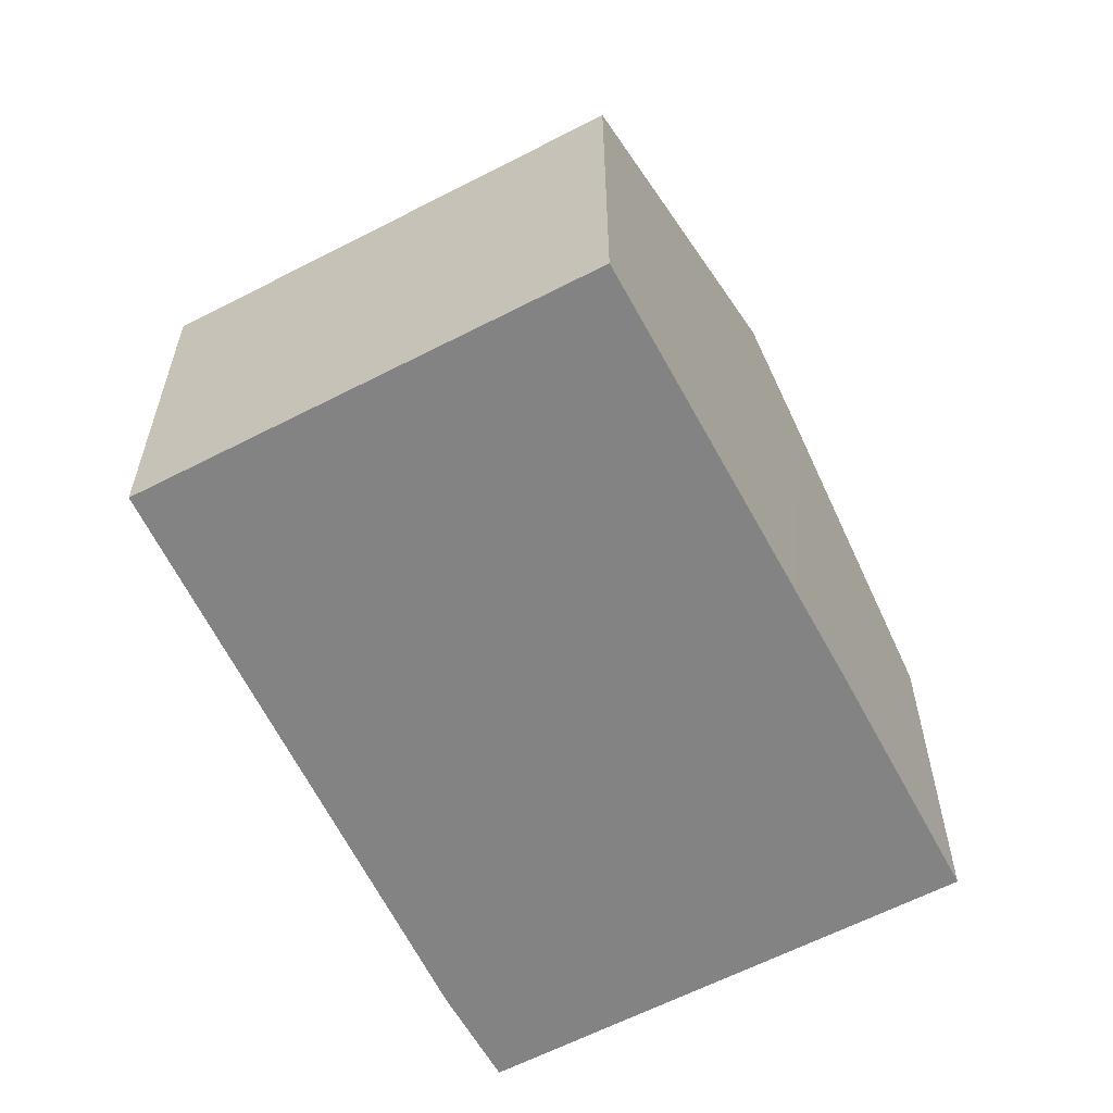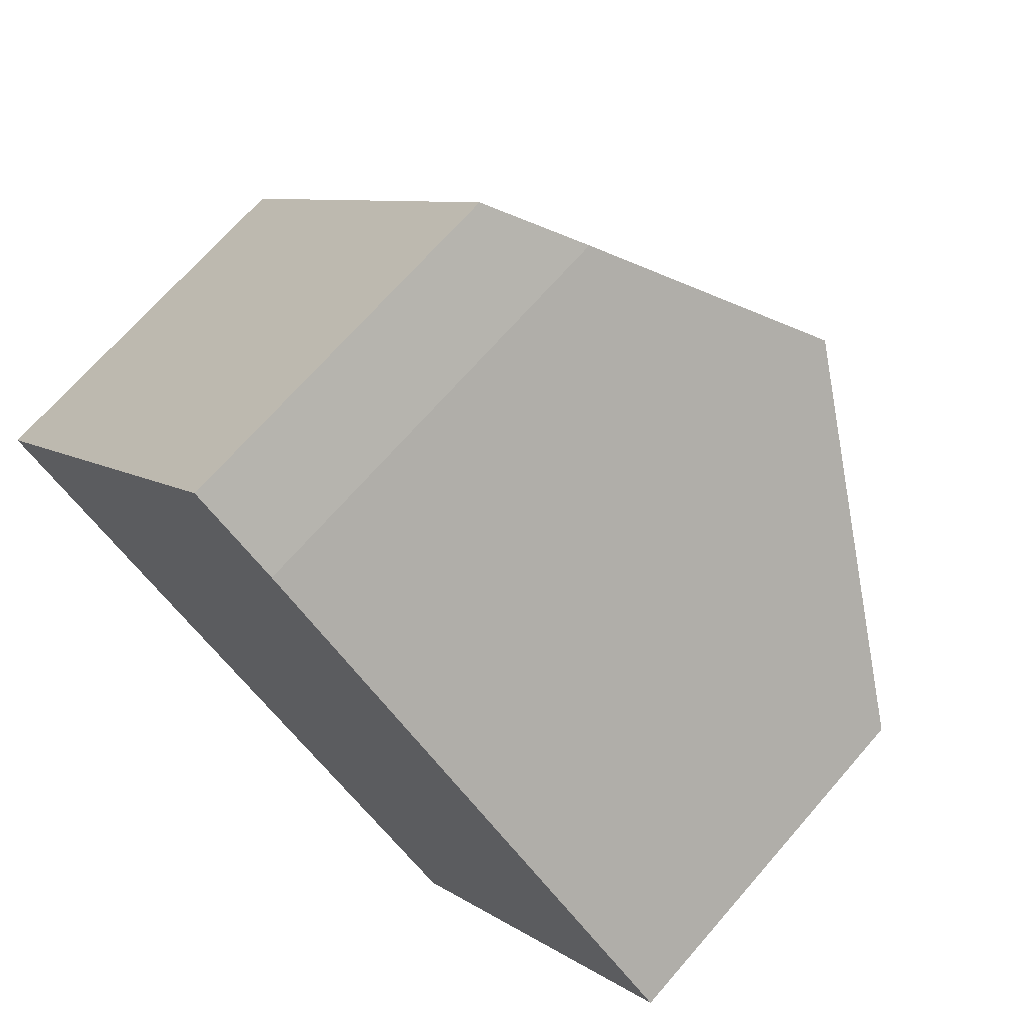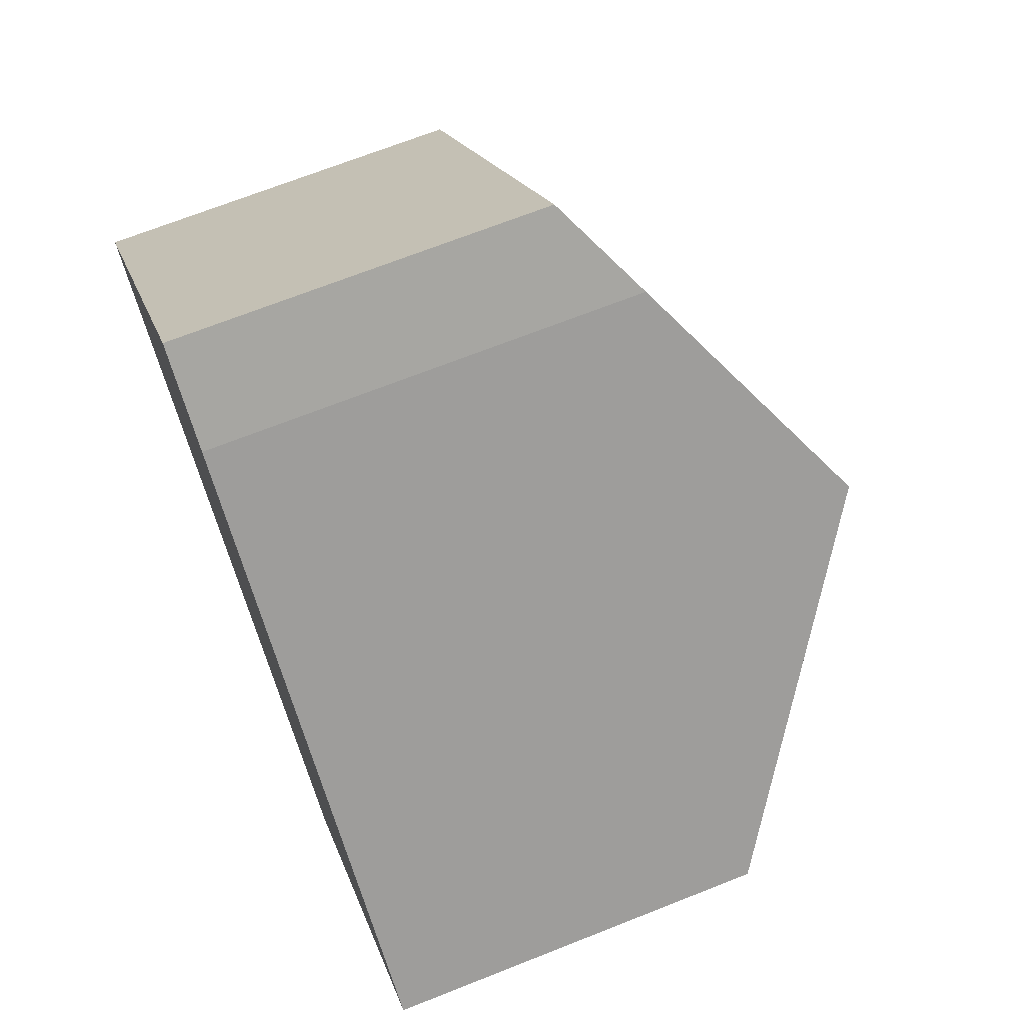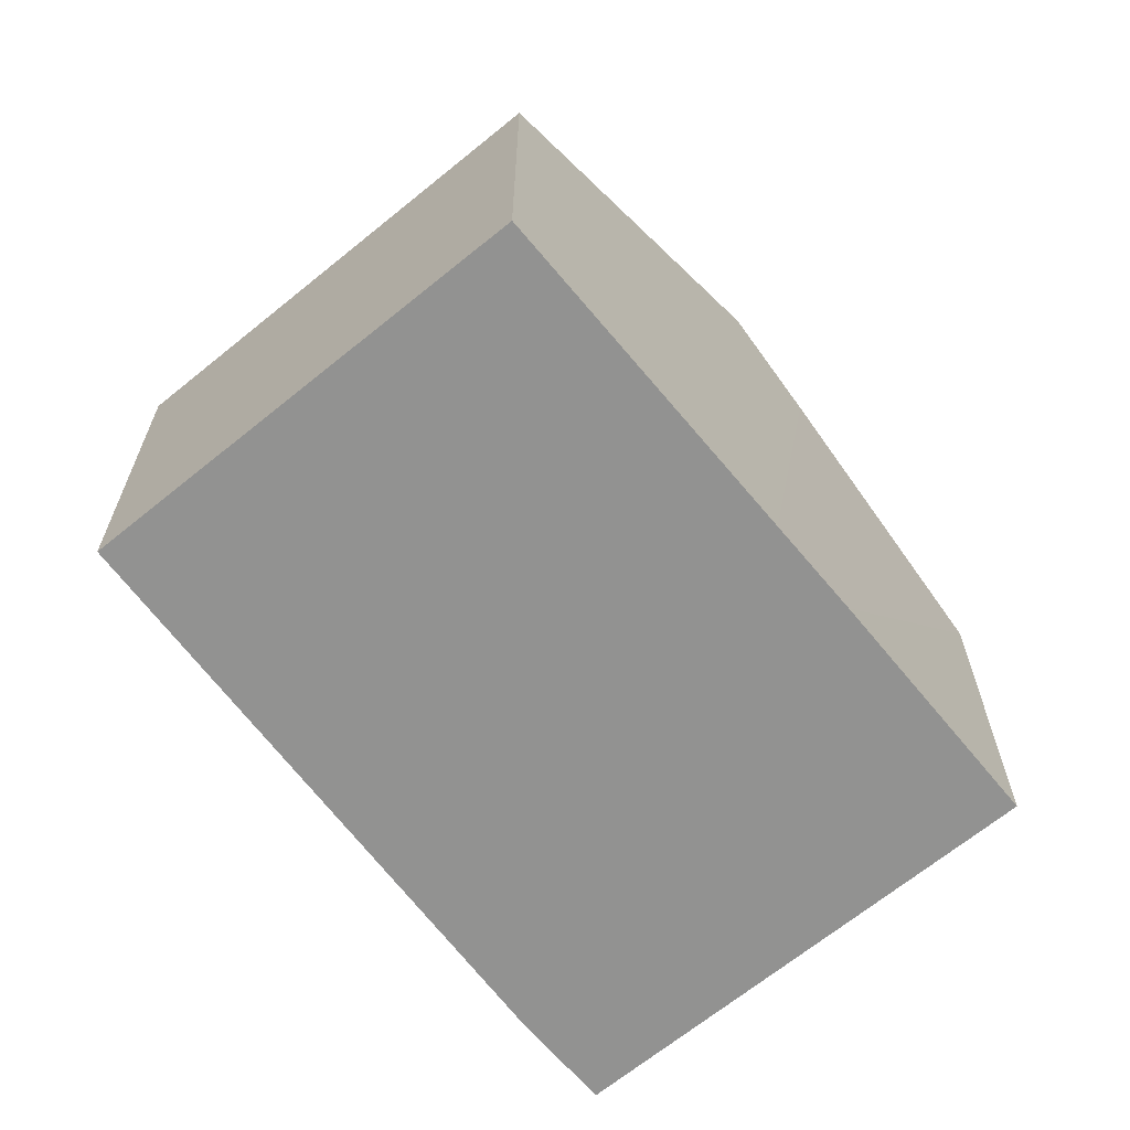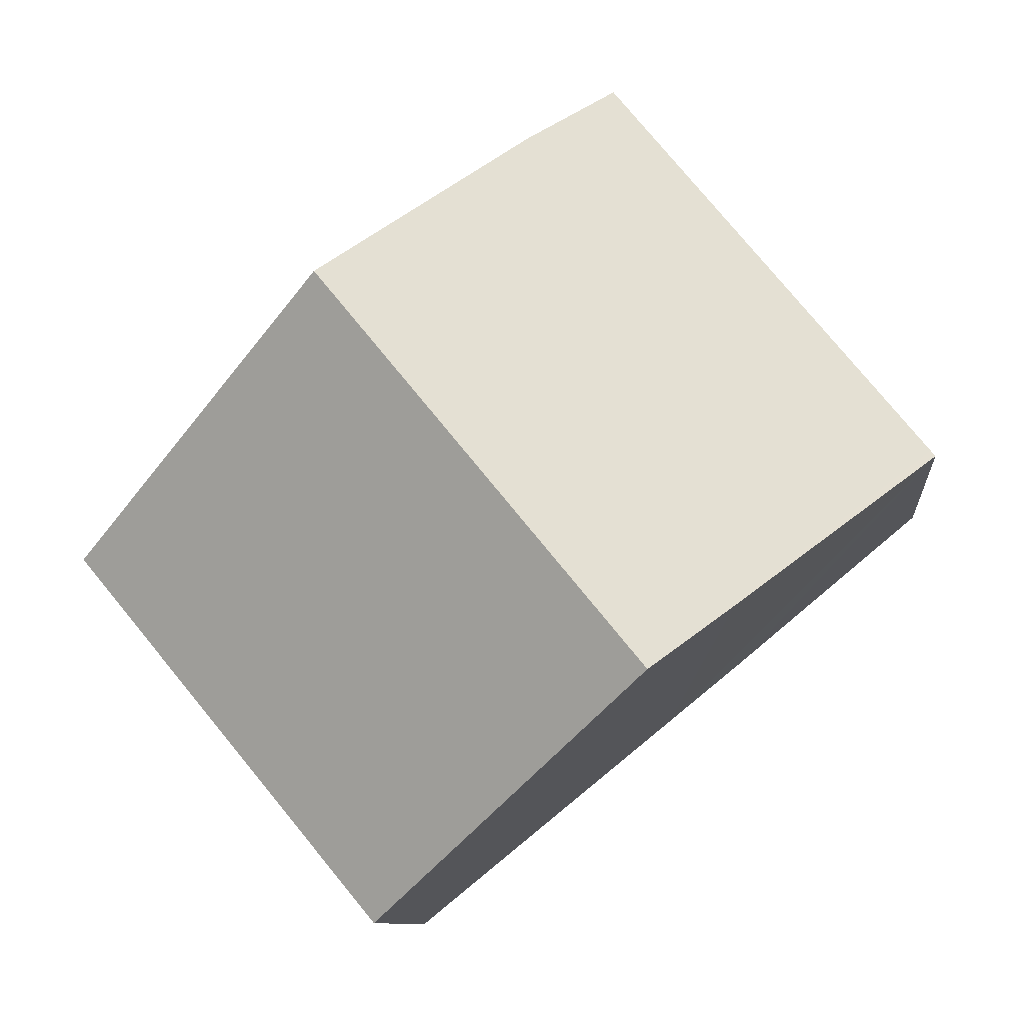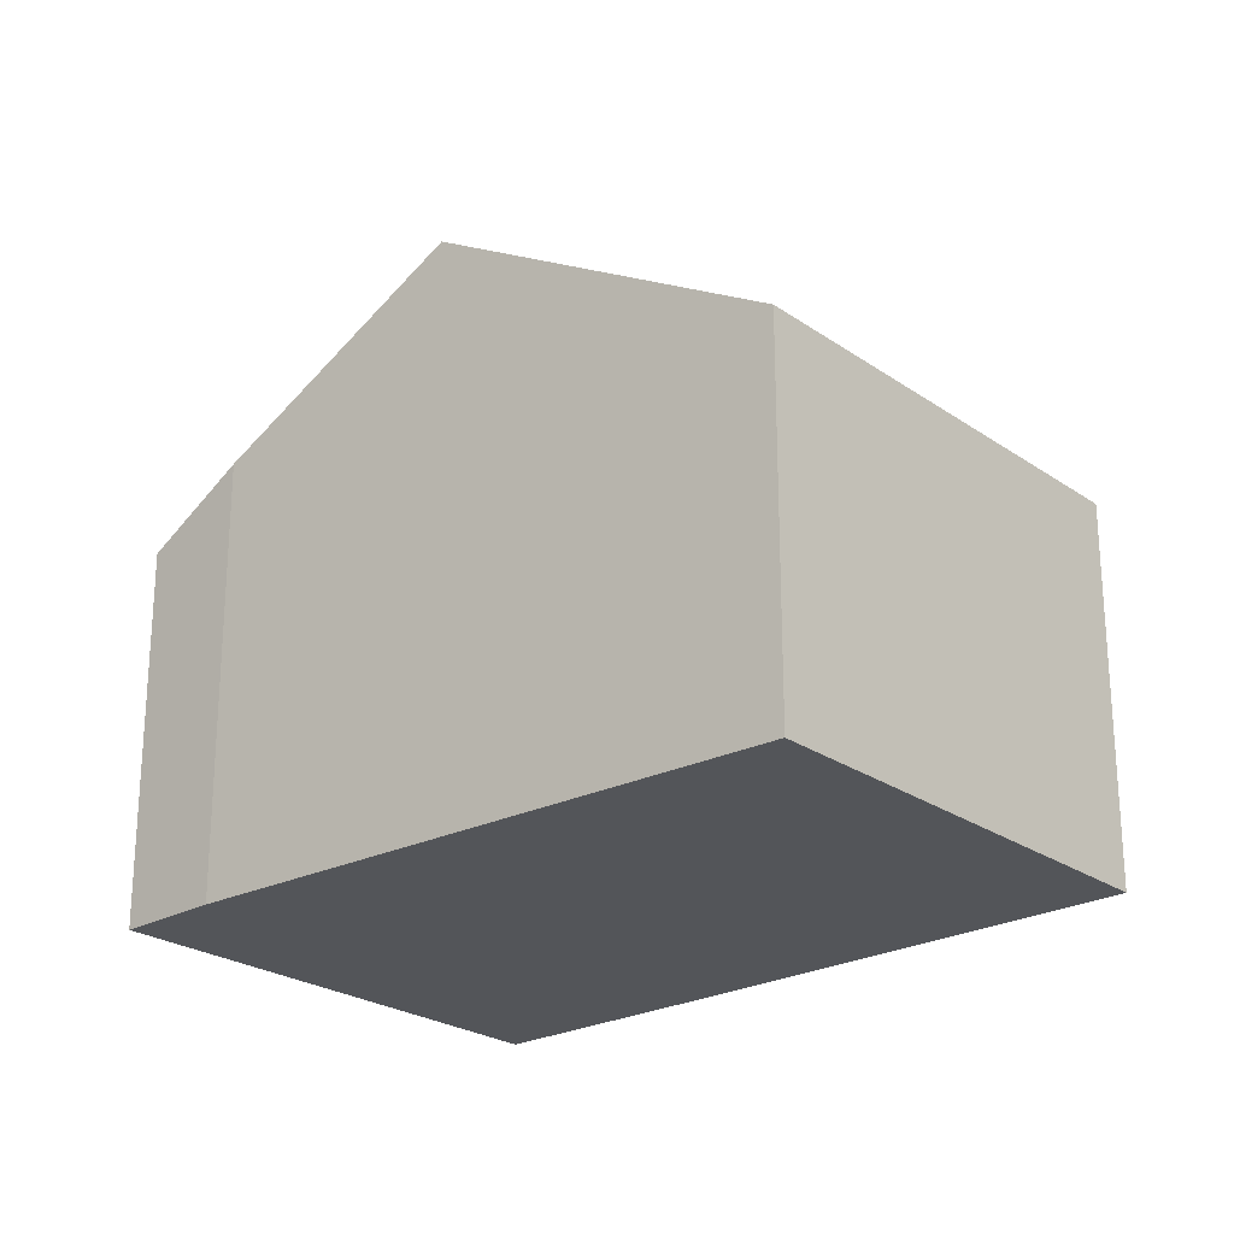
<metadata>
{"format":"obj","ext":"obj","renderer":"f3d","projection":"perspective","resolution":1024,"background":"white","views":[{"elev":-61.0,"azim":157.4,"up":"+Y"},{"elev":69.4,"azim":41.0,"up":"+Z"},{"elev":69.4,"azim":68.4,"up":"+Z"},{"elev":-66.3,"azim":168.9,"up":"+Y"},{"elev":-9.6,"azim":-174.4,"up":"+Z"},{"elev":-24.3,"azim":80.8,"up":"+Y"}]}
</metadata>
<code>
v  7.524 8.098 6.062
v  0.087 6.999 0.106
v  5.968 6.999 7.294
v  11.12 10.77 2.844
v  5.249 10.77 -4.327
v  0 6.999 4.286e-16
v  3.747 9.694 -3.107
v  16.2 6.987 -1.714
v  10.51 7.015 -8.596
v  0 0 0
v  5.968 -4.466e-16 7.294
v  0.087 -6.491e-18 0.106
v  7.524 -3.712e-16 6.062
v  16.2 1.05e-16 -1.714
v  11.12 -1.741e-16 2.844
v  10.51 5.264e-16 -8.596
v  5.249 2.65e-16 -4.327
v  3.747 1.902e-16 -3.107
g defaultobject
f 1 2 3
f 2 1 4
f 2 4 5
f 2 5 6
f 6 5 7
f 8 5 4
f 5 8 9
f 10 2 6
f 2 10 3
f 3 10 11
f 11 10 12
f 3 13 1
f 13 3 11
f 13 4 1
f 4 13 8
f 8 13 14
f 14 13 15
f 8 16 9
f 16 8 14
f 16 5 9
f 5 16 7
f 7 16 17
f 7 17 6
f 6 17 18
f 6 18 10
f 15 16 14
f 16 15 13
f 16 13 11
f 16 11 17
f 17 11 12
f 17 12 18
f 18 12 10

</code>
